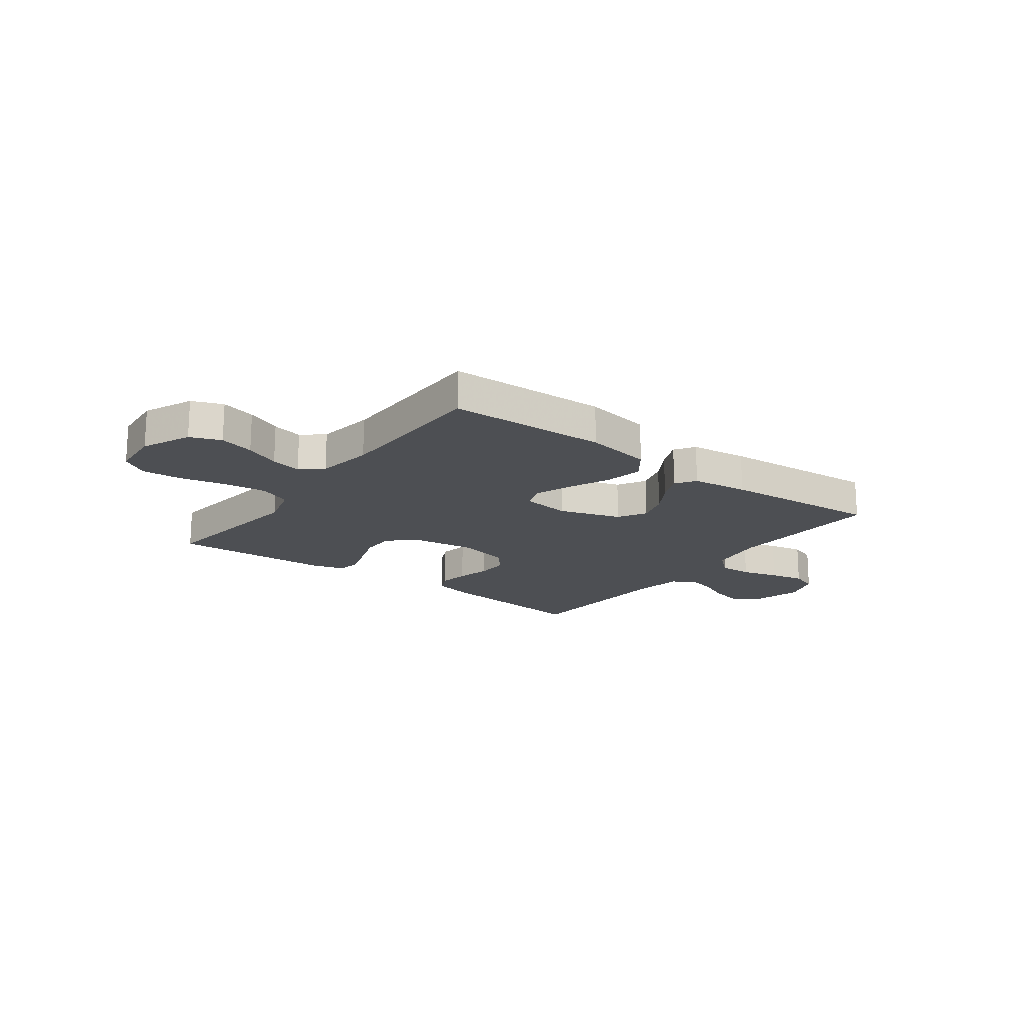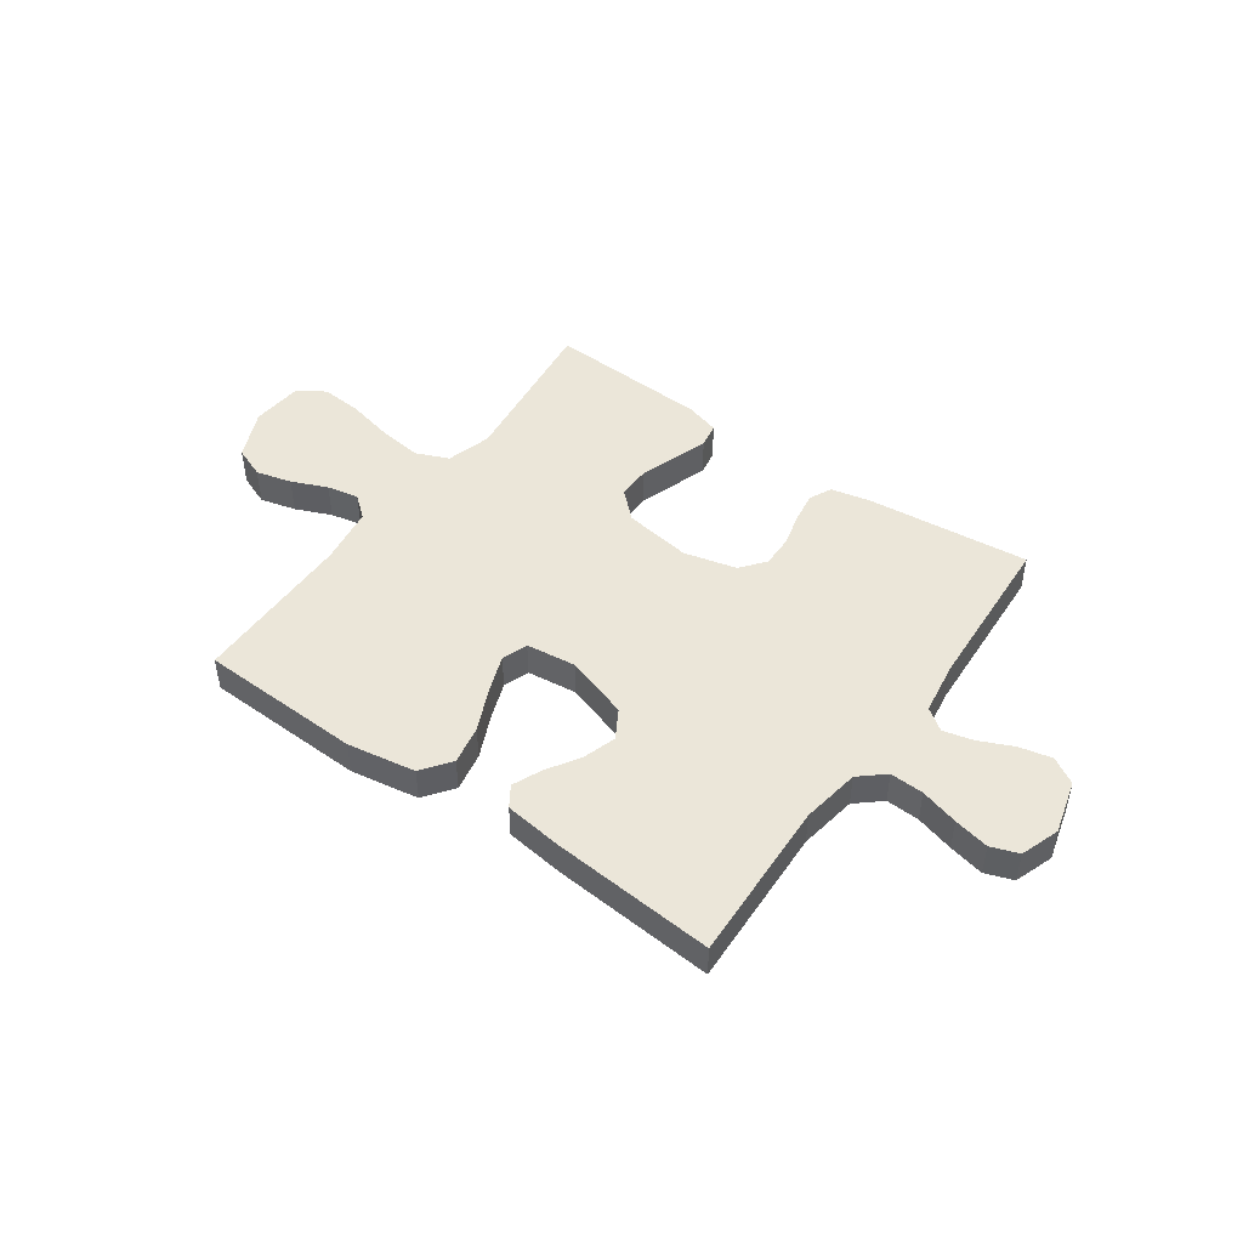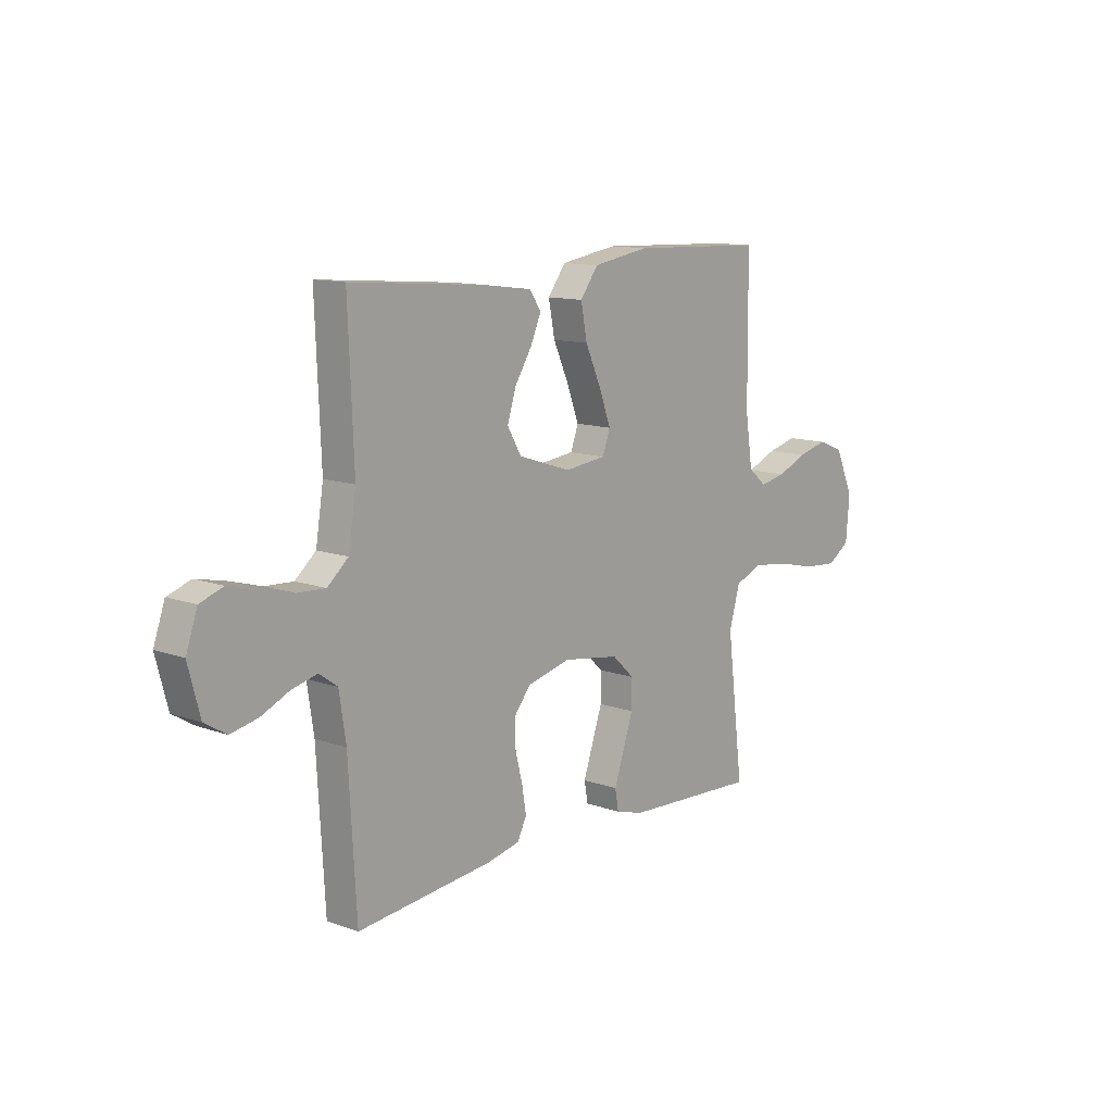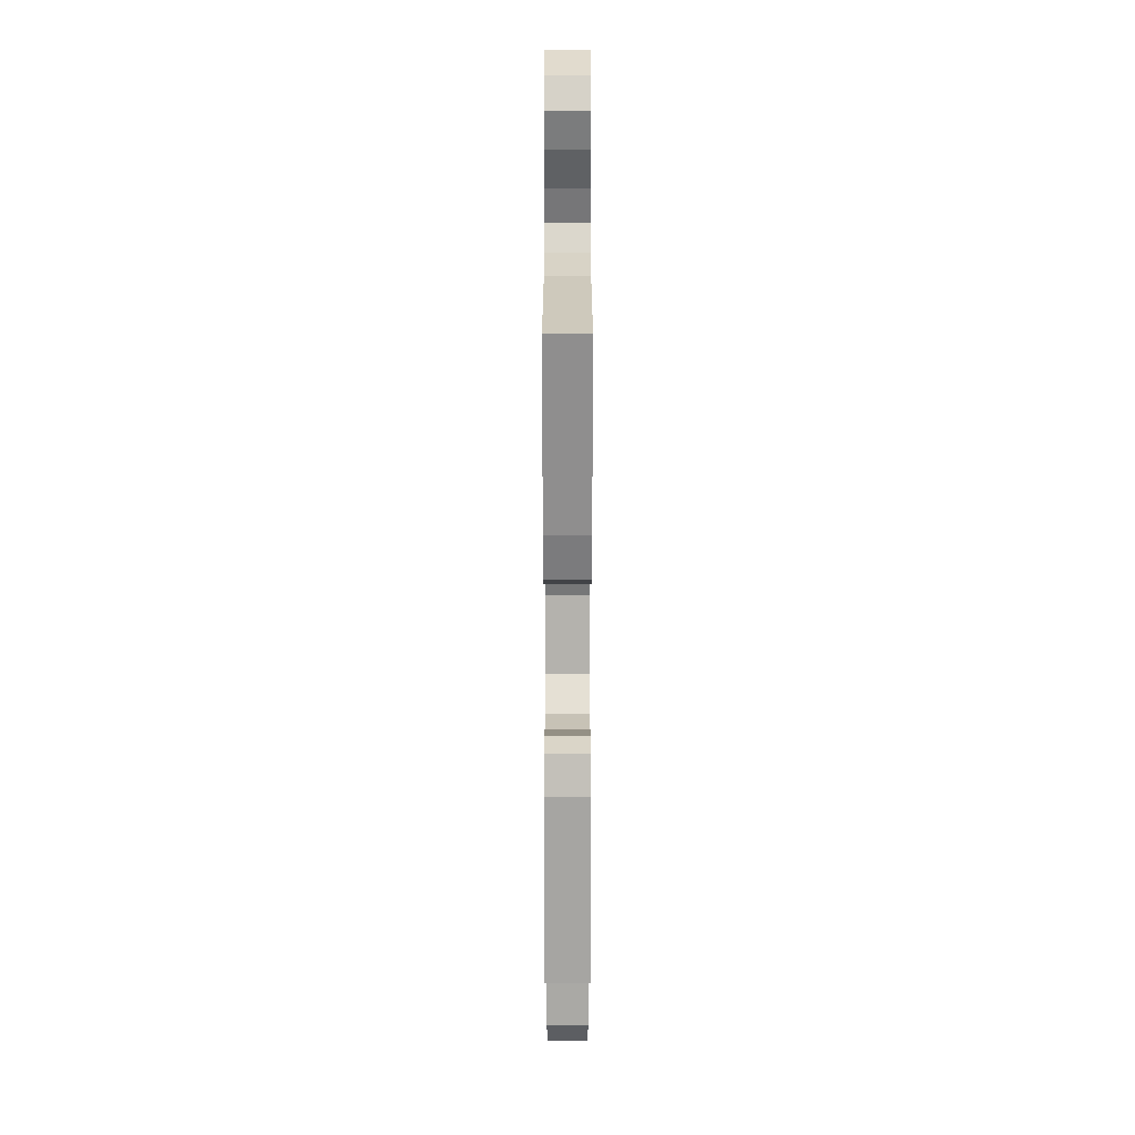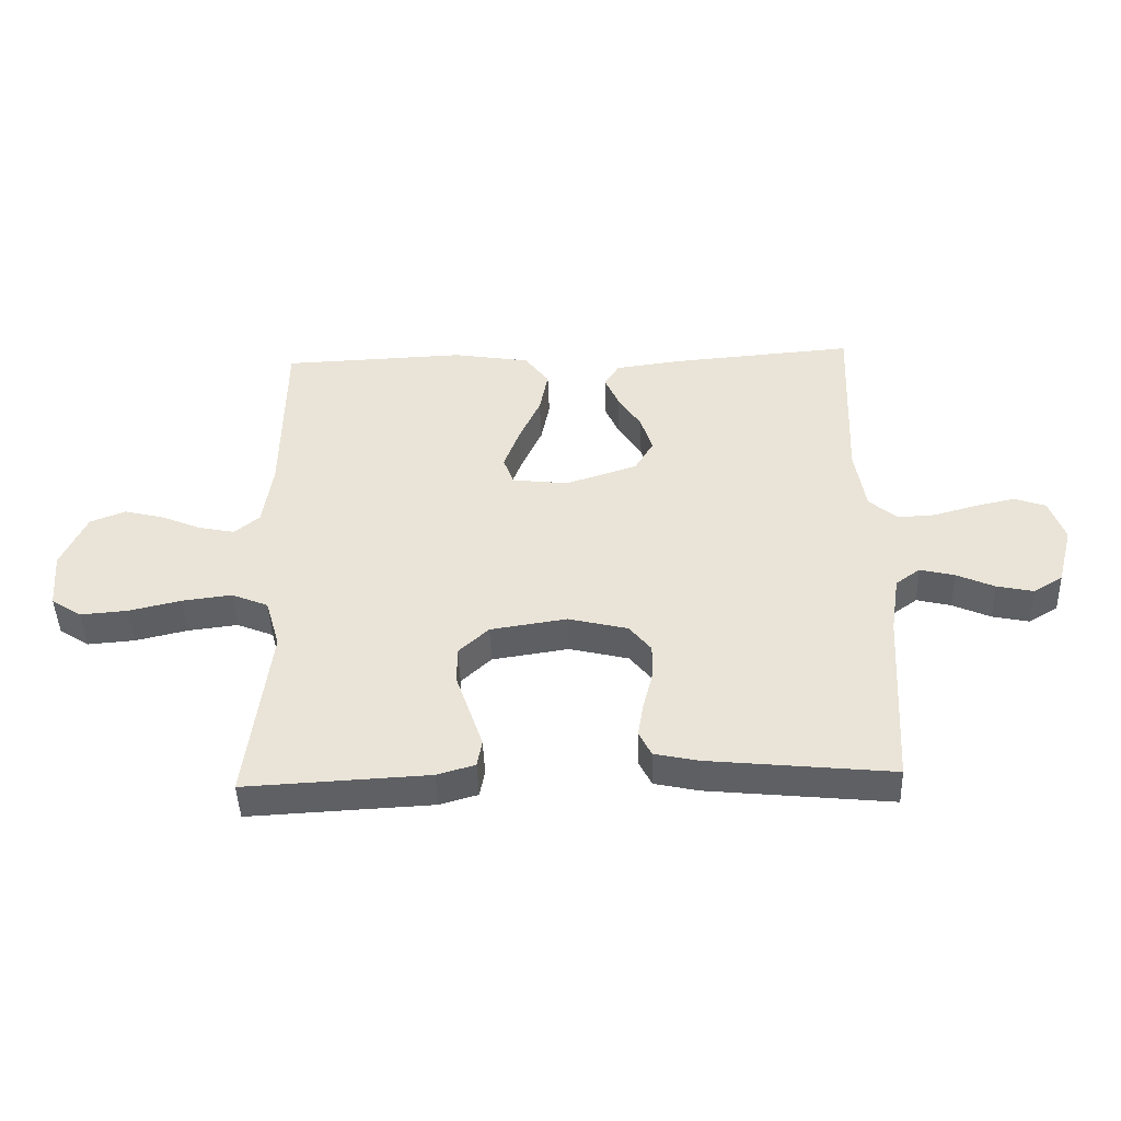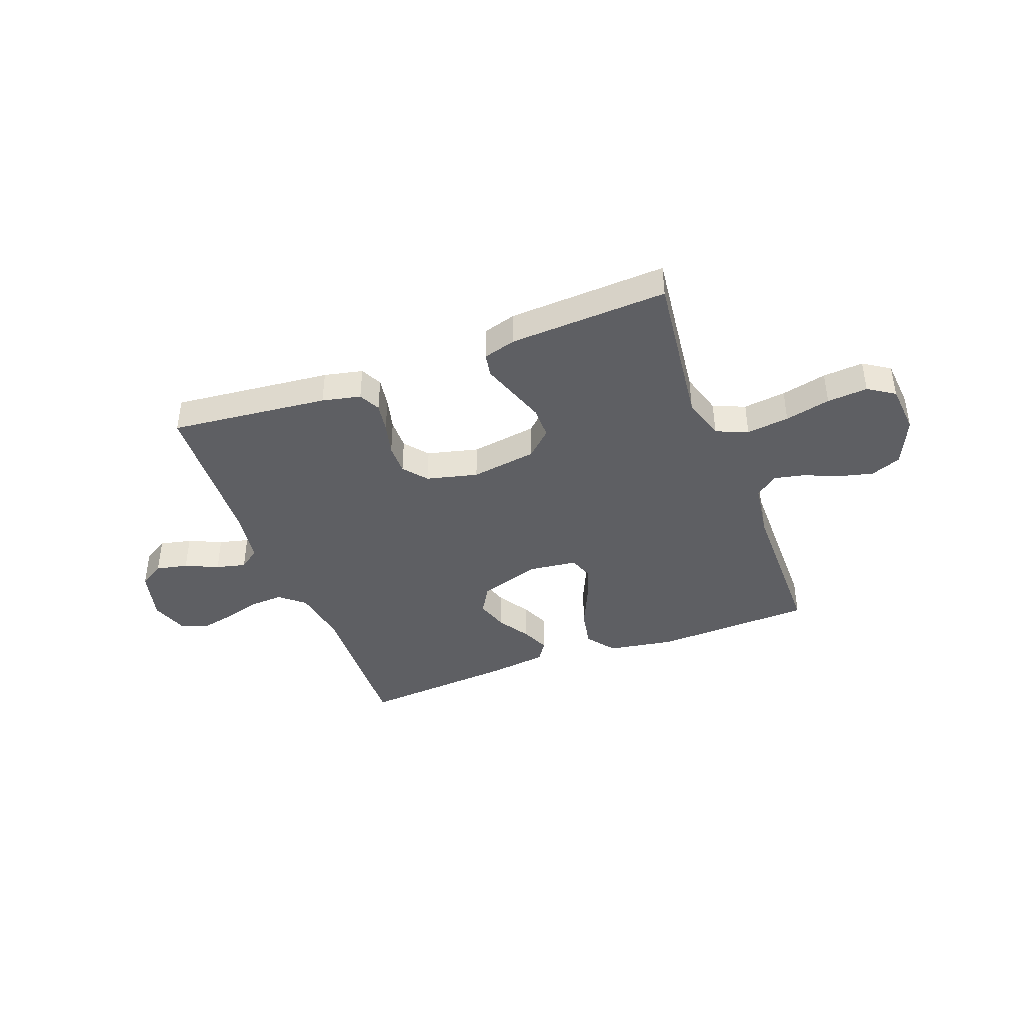
<metadata>
{"format":"obj","ext":"obj","renderer":"f3d","projection":"perspective","resolution":1024,"background":"white","views":[{"elev":-18.0,"azim":-36.8,"up":"+Y"},{"elev":47.3,"azim":35.4,"up":"+Y"},{"elev":11.9,"azim":130.5,"up":"+Z"},{"elev":-70.9,"azim":90.0,"up":"+Z"},{"elev":-45.7,"azim":2.0,"up":"+Z"},{"elev":-41.0,"azim":-159.3,"up":"+Y"}]}
</metadata>
<code>
v 0.5 0.07 0.5
v 0.488 0.07 0.2
v 0.505 0.07 0.093
v 0.551 0.07 0.053
v 0.613 0.07 0.056
v 0.683 0.07 0.076
v 0.748 0.07 0.09
v 0.799 0.07 0.072
v 0.824 0.07 0
v 0.798 0.07 -0.099
v 0.75 0.07 -0.128
v 0.69 0.07 -0.115
v 0.628 0.07 -0.087
v 0.572 0.07 -0.073
v 0.532 0.07 -0.102
v 0.517 0.07 -0.2
v 0.5 0.07 -0.5
v 0.2 0.07 -0.469
v 0.127 0.07 -0.453
v 0.107 0.07 -0.412
v 0.116 0.07 -0.356
v 0.132 0.07 -0.293
v 0.133 0.07 -0.234
v 0.097 0.07 -0.189
v 0 0.07 -0.165
v -0.125 0.07 -0.184
v -0.174 0.07 -0.23
v -0.174 0.07 -0.292
v -0.151 0.07 -0.36
v -0.13 0.07 -0.422
v -0.138 0.07 -0.467
v -0.2 0.07 -0.485
v -0.5 0.07 -0.5
v -0.463 0.07 -0.2
v -0.487 0.07 -0.117
v -0.547 0.07 -0.092
v -0.628 0.07 -0.102
v -0.714 0.07 -0.122
v -0.791 0.07 -0.128
v -0.841 0.07 -0.095
v -0.849 0.07 0
v -0.808 0.07 0.092
v -0.75 0.07 0.115
v -0.684 0.07 0.098
v -0.618 0.07 0.07
v -0.56 0.07 0.058
v -0.519 0.07 0.092
v -0.503 0.07 0.2
v -0.5 0.07 0.5
v -0.2 0.07 0.511
v -0.074 0.07 0.49
v -0.034 0.07 0.436
v -0.048 0.07 0.364
v -0.083 0.07 0.286
v -0.109 0.07 0.216
v -0.092 0.07 0.169
v 0 0.07 0.158
v 0.117 0.07 0.196
v 0.148 0.07 0.249
v 0.129 0.07 0.31
v 0.091 0.07 0.371
v 0.068 0.07 0.424
v 0.093 0.07 0.462
v 0.2 0.07 0.476
v 0.5 0 0.5
v 0.488 0 0.2
v 0.505 0 0.093
v 0.551 0 0.053
v 0.613 0 0.056
v 0.683 0 0.076
v 0.748 0 0.09
v 0.799 0 0.072
v 0.824 0 0
v 0.798 0 -0.099
v 0.75 0 -0.128
v 0.69 0 -0.115
v 0.628 0 -0.087
v 0.572 0 -0.073
v 0.532 0 -0.102
v 0.517 0 -0.2
v 0.5 0 -0.5
v 0.2 0 -0.469
v 0.127 0 -0.453
v 0.107 0 -0.412
v 0.116 0 -0.356
v 0.132 0 -0.293
v 0.133 0 -0.234
v 0.097 0 -0.189
v 0 0 -0.165
v -0.125 0 -0.184
v -0.174 0 -0.23
v -0.174 0 -0.292
v -0.151 0 -0.36
v -0.13 0 -0.422
v -0.138 0 -0.467
v -0.2 0 -0.485
v -0.5 0 -0.5
v -0.463 0 -0.2
v -0.487 0 -0.117
v -0.547 0 -0.092
v -0.628 0 -0.102
v -0.714 0 -0.122
v -0.791 0 -0.128
v -0.841 0 -0.095
v -0.849 0 0
v -0.808 0 0.092
v -0.75 0 0.115
v -0.684 0 0.098
v -0.618 0 0.07
v -0.56 0 0.058
v -0.519 0 0.092
v -0.503 0 0.2
v -0.5 0 0.5
v -0.2 0 0.511
v -0.074 0 0.49
v -0.034 0 0.436
v -0.048 0 0.364
v -0.083 0 0.286
v -0.109 0 0.216
v -0.092 0 0.169
v 0 0 0.158
v 0.117 0 0.196
v 0.148 0 0.249
v 0.129 0 0.31
v 0.091 0 0.371
v 0.068 0 0.424
v 0.093 0 0.462
v 0.2 0 0.476
f 64 1 2
f 63 64 2
f 62 63 2
f 61 62 2
f 60 61 2
f 59 60 2 3
f 58 59 3 4
f 57 58 4
f 56 57 4
f 52 53 54
f 51 52 54
f 50 51 54
f 49 50 54
f 48 49 54
f 47 48 54 55
f 46 47 55 56
f 43 44 45
f 42 43 45
f 41 42 45
f 40 41 45
f 39 40 45
f 38 39 45
f 37 38 45
f 36 37 45 46
f 46 56 4
f 36 46 4
f 35 36 4
f 32 33 34
f 31 32 34
f 30 31 34
f 29 30 34
f 28 29 34 35
f 20 21 22
f 19 20 22
f 18 19 22
f 17 18 22
f 16 17 22
f 15 16 22 23
f 14 15 23 24
f 11 12 13
f 10 11 13
f 9 10 13
f 8 9 13
f 7 8 13
f 6 7 13
f 5 6 13
f 5 13 14
f 14 24 25
f 5 14 25
f 4 5 25
f 27 28 35
f 26 27 35
f 4 25 26 35
f 66 65 128
f 66 128 127
f 66 127 126
f 66 126 125
f 66 125 124
f 67 66 124 123
f 68 67 123 122
f 68 122 121
f 68 121 120
f 118 117 116
f 118 116 115
f 118 115 114
f 118 114 113
f 118 113 112
f 119 118 112 111
f 120 119 111 110
f 109 108 107
f 109 107 106
f 109 106 105
f 109 105 104
f 109 104 103
f 109 103 102
f 109 102 101
f 110 109 101 100
f 68 120 110
f 68 110 100
f 68 100 99
f 98 97 96
f 98 96 95
f 98 95 94
f 98 94 93
f 99 98 93 92
f 86 85 84
f 86 84 83
f 86 83 82
f 86 82 81
f 86 81 80
f 87 86 80 79
f 88 87 79 78
f 77 76 75
f 77 75 74
f 77 74 73
f 77 73 72
f 77 72 71
f 77 71 70
f 77 70 69
f 78 77 69
f 89 88 78
f 89 78 69
f 89 69 68
f 99 92 91
f 99 91 90
f 99 90 89 68
f 1 65 66 2
f 2 66 67 3
f 3 67 68 4
f 4 68 69 5
f 5 69 70 6
f 6 70 71 7
f 7 71 72 8
f 8 72 73 9
f 9 73 74 10
f 10 74 75 11
f 11 75 76 12
f 12 76 77 13
f 13 77 78 14
f 14 78 79 15
f 15 79 80 16
f 16 80 81 17
f 17 81 82 18
f 18 82 83 19
f 19 83 84 20
f 20 84 85 21
f 21 85 86 22
f 22 86 87 23
f 23 87 88 24
f 24 88 89 25
f 25 89 90 26
f 26 90 91 27
f 27 91 92 28
f 28 92 93 29
f 29 93 94 30
f 30 94 95 31
f 31 95 96 32
f 32 96 97 33
f 33 97 98 34
f 34 98 99 35
f 35 99 100 36
f 36 100 101 37
f 37 101 102 38
f 38 102 103 39
f 39 103 104 40
f 40 104 105 41
f 41 105 106 42
f 42 106 107 43
f 43 107 108 44
f 44 108 109 45
f 45 109 110 46
f 46 110 111 47
f 47 111 112 48
f 48 112 113 49
f 49 113 114 50
f 50 114 115 51
f 51 115 116 52
f 52 116 117 53
f 53 117 118 54
f 54 118 119 55
f 55 119 120 56
f 56 120 121 57
f 57 121 122 58
f 58 122 123 59
f 59 123 124 60
f 60 124 125 61
f 61 125 126 62
f 62 126 127 63
f 63 127 128 64
f 64 128 65 1

</code>
